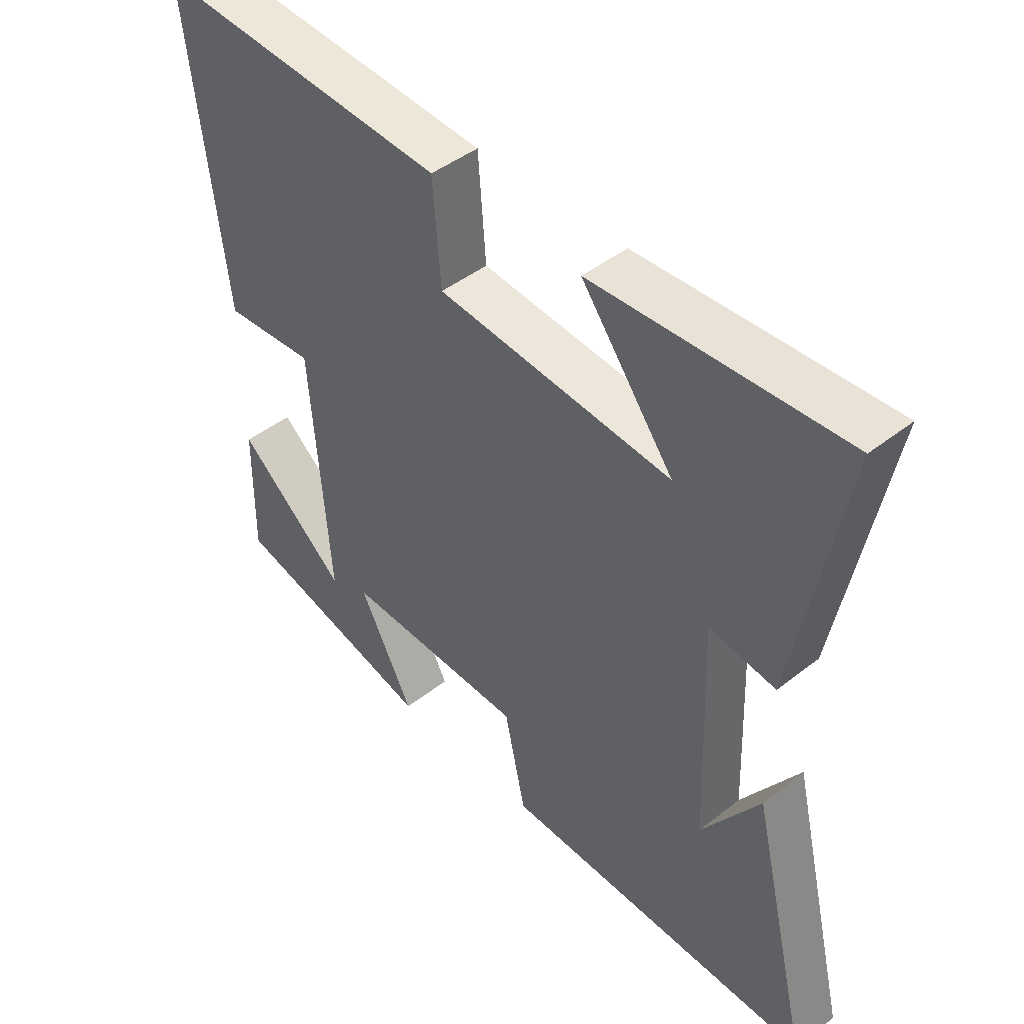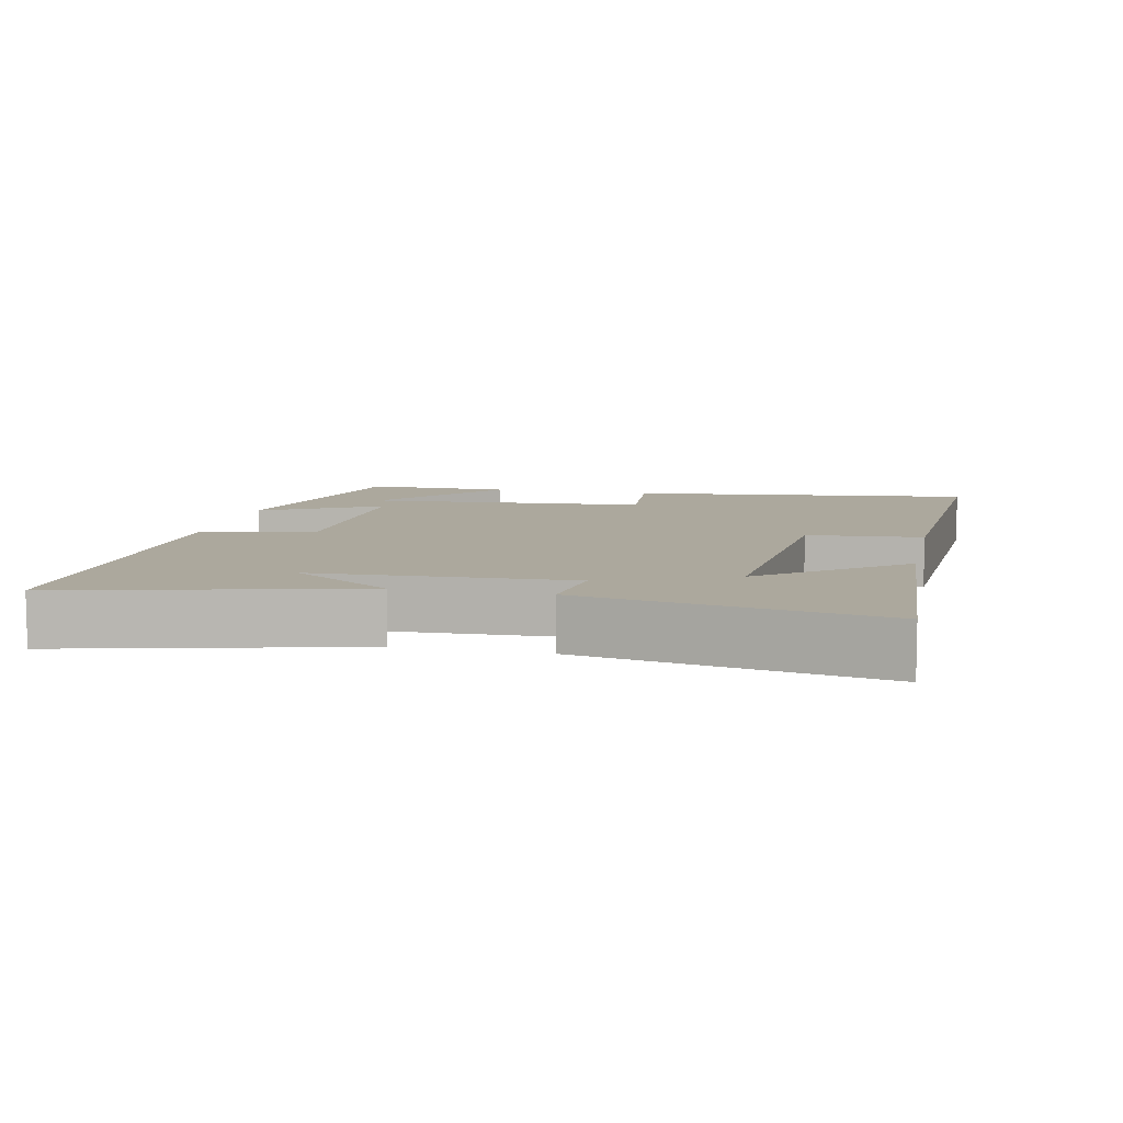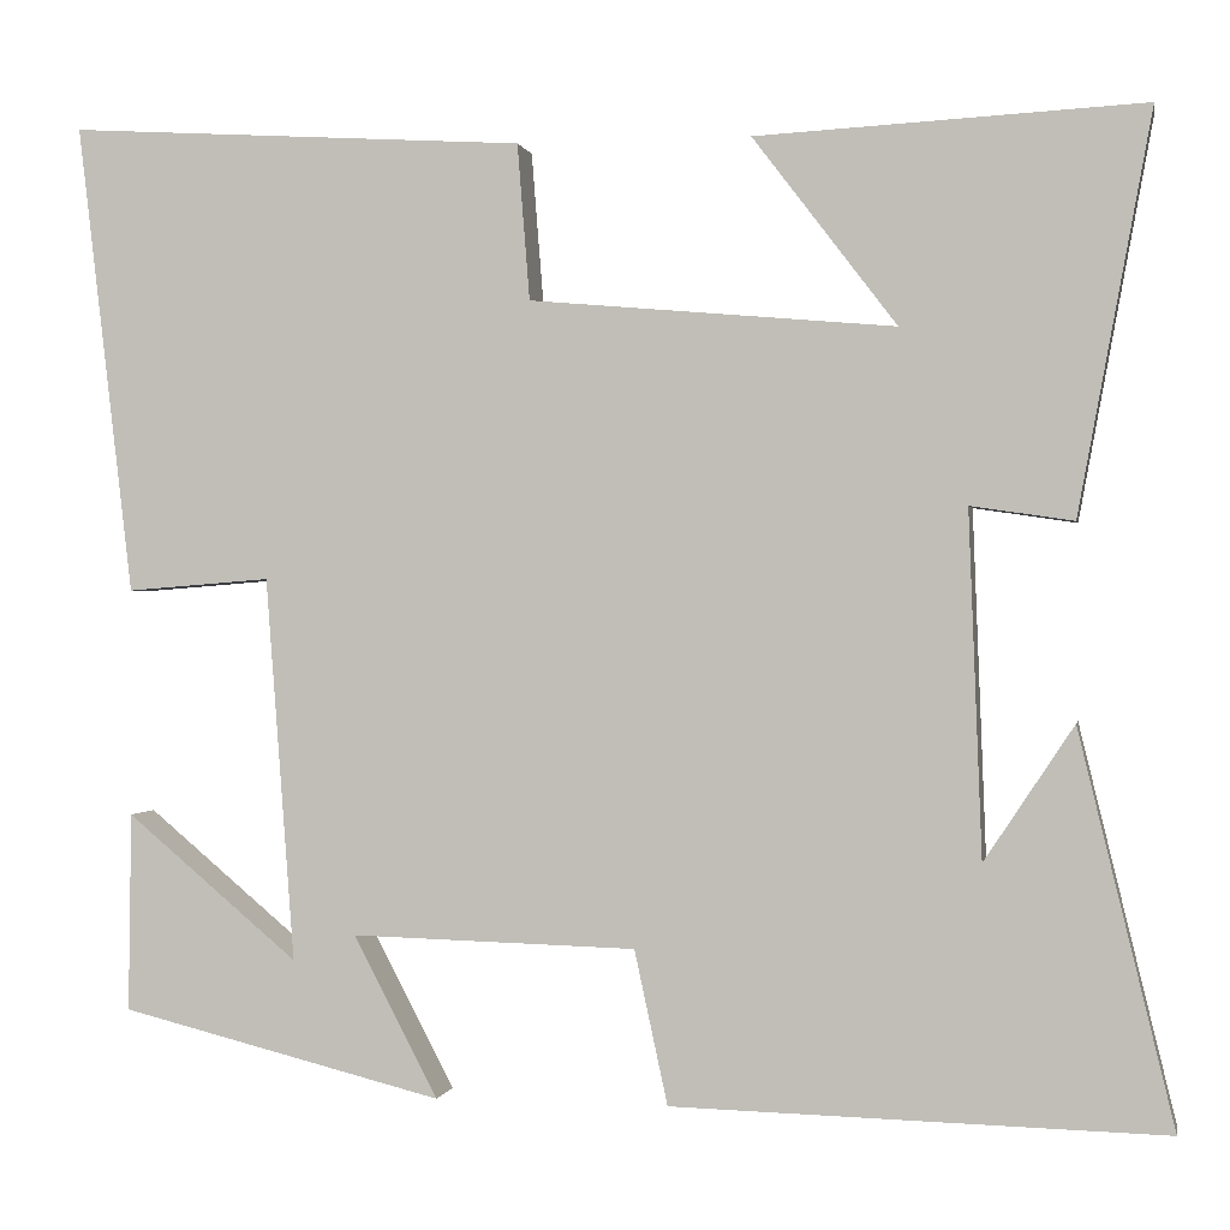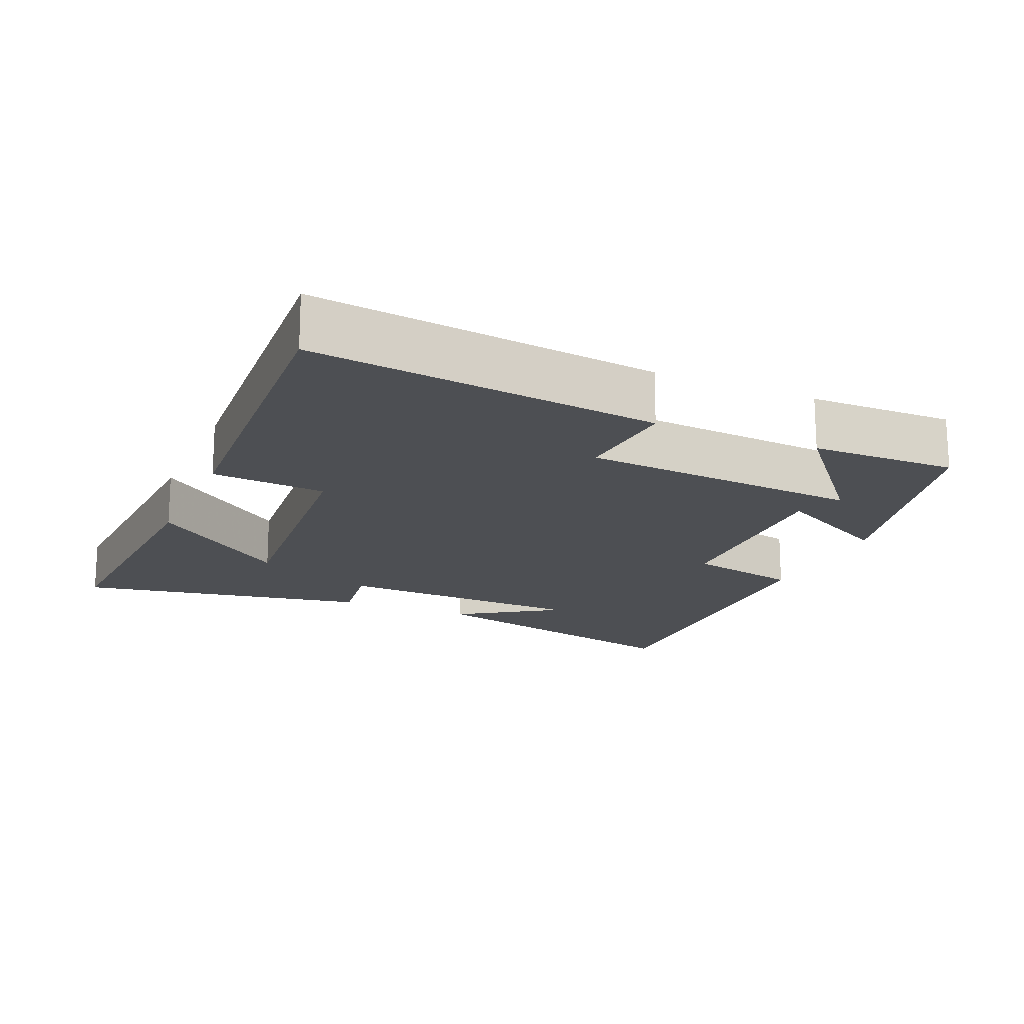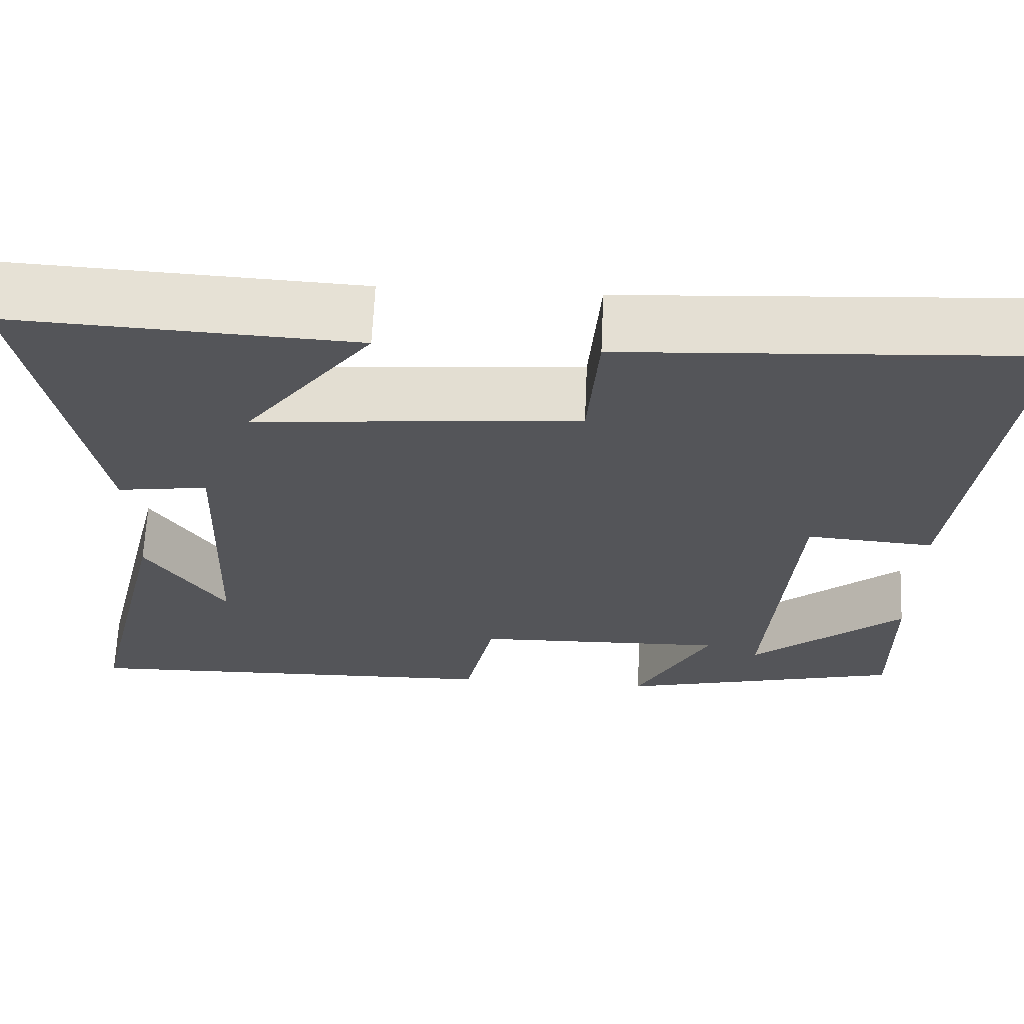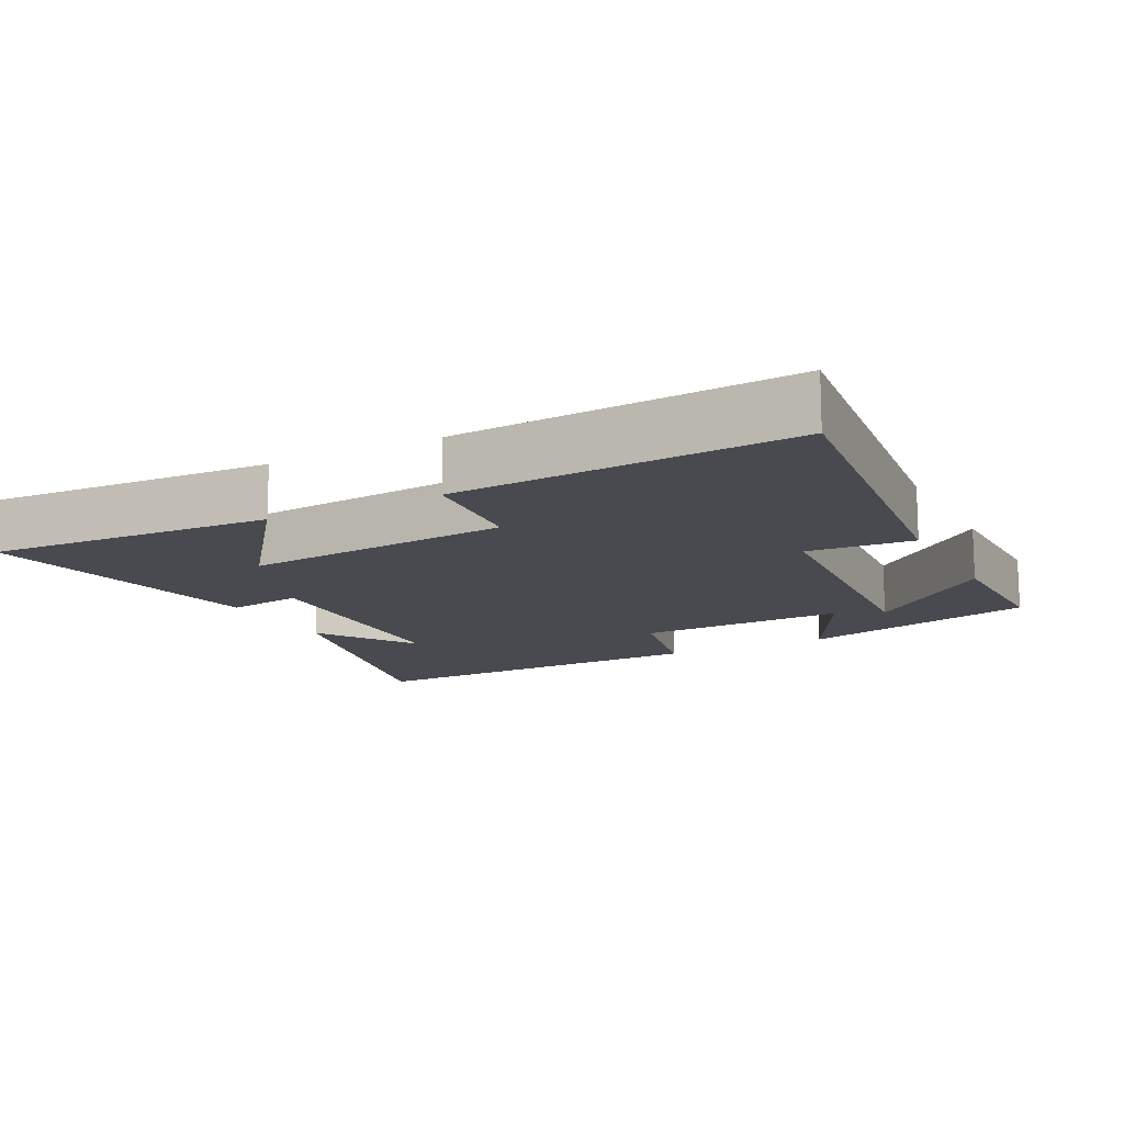
<metadata>
{"format":"obj","ext":"obj","renderer":"f3d","projection":"perspective","resolution":1024,"background":"white","views":[{"elev":44.9,"azim":-132.3,"up":"+Z"},{"elev":8.6,"azim":-78.0,"up":"+Y"},{"elev":0.2,"azim":-169.3,"up":"+Z"},{"elev":-17.5,"azim":66.5,"up":"+Y"},{"elev":65.2,"azim":2.5,"up":"+Z"},{"elev":-13.5,"azim":27.4,"up":"+Y"}]}
</metadata>
<code>
v 0.503 0.07 -0.415
v 0.163 0.07 -0.5
v 0.252 0.07 -0.33
v -0.048 0.07 -0.338
v -0.083 0.07 -0.5
v -0.6 0.07 -0.513
v -0.5 0.07 -0.101
v -0.406 0.07 -0.243
v -0.392 0.07 0.119
v -0.5 0.07 0.103
v -0.577 0.07 0.522
v -0.17 0.07 0.5
v -0.321 0.07 0.302
v 0.063 0.07 0.336
v 0.076 0.07 0.5
v 0.558 0.07 0.529
v 0.5 0.07 0.034
v 0.349 0.07 0.046
v 0.319 0.07 -0.358
v 0.5 0.07 -0.206
v 0.503 0 -0.415
v 0.163 0 -0.5
v 0.252 0 -0.33
v -0.048 0 -0.338
v -0.083 0 -0.5
v -0.6 0 -0.513
v -0.5 0 -0.101
v -0.406 0 -0.243
v -0.392 0 0.119
v -0.5 0 0.103
v -0.577 0 0.522
v -0.17 0 0.5
v -0.321 0 0.302
v 0.063 0 0.336
v 0.076 0 0.5
v 0.558 0 0.529
v 0.5 0 0.034
v 0.349 0 0.046
v 0.319 0 -0.358
v 0.5 0 -0.206
f 19 20 1 2
f 15 16 17 18
f 14 15 18 19
f 13 14 19
f 10 11 12 13
f 9 10 13
f 8 9 13
f 6 7 8
f 4 5 6 8
f 3 4 8 13
f 19 2 3
f 3 13 19
f 22 21 40 39
f 38 37 36 35
f 39 38 35 34
f 39 34 33
f 33 32 31 30
f 33 30 29
f 33 29 28
f 28 27 26
f 28 26 25 24
f 33 28 24 23
f 23 22 39
f 39 33 23
f 1 21 22 2
f 2 22 23 3
f 3 23 24 4
f 4 24 25 5
f 5 25 26 6
f 6 26 27 7
f 7 27 28 8
f 8 28 29 9
f 9 29 30 10
f 10 30 31 11
f 11 31 32 12
f 12 32 33 13
f 13 33 34 14
f 14 34 35 15
f 15 35 36 16
f 16 36 37 17
f 17 37 38 18
f 18 38 39 19
f 19 39 40 20
f 20 40 21 1

</code>
